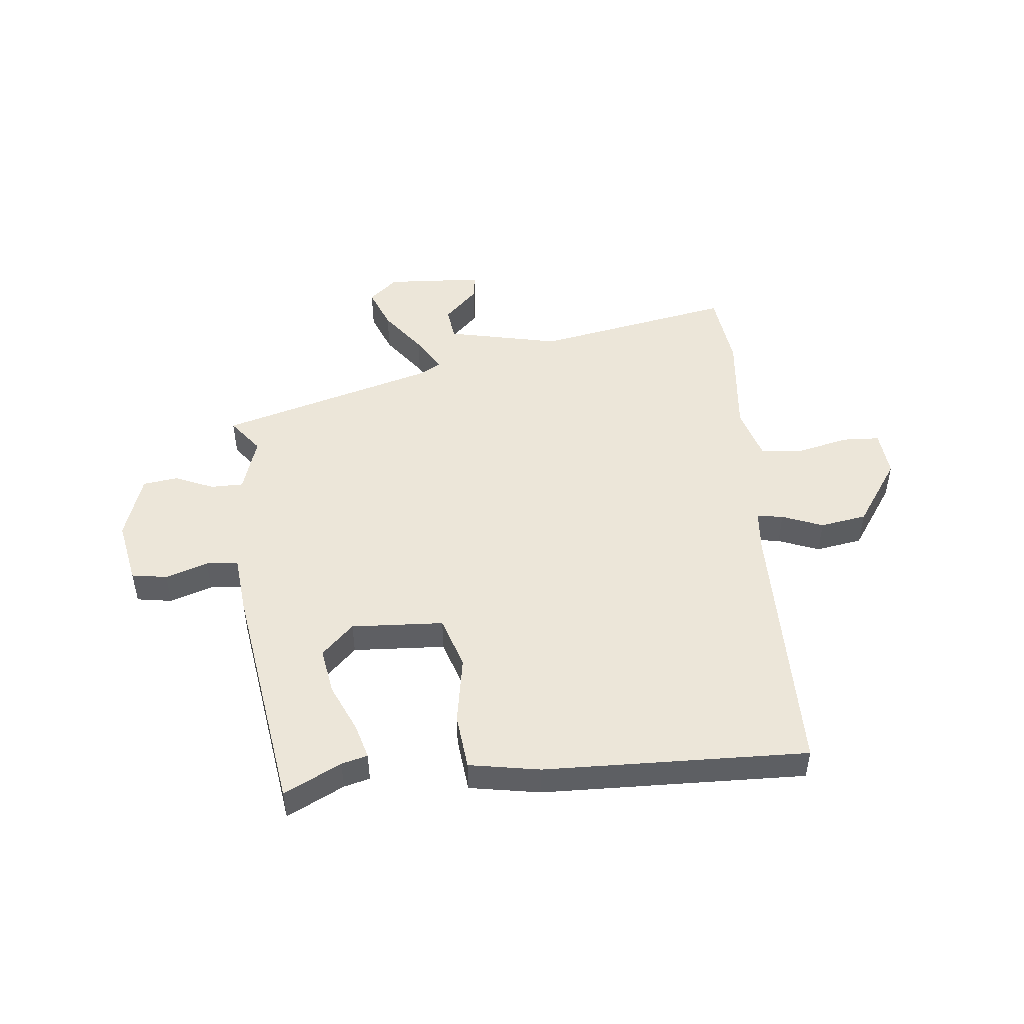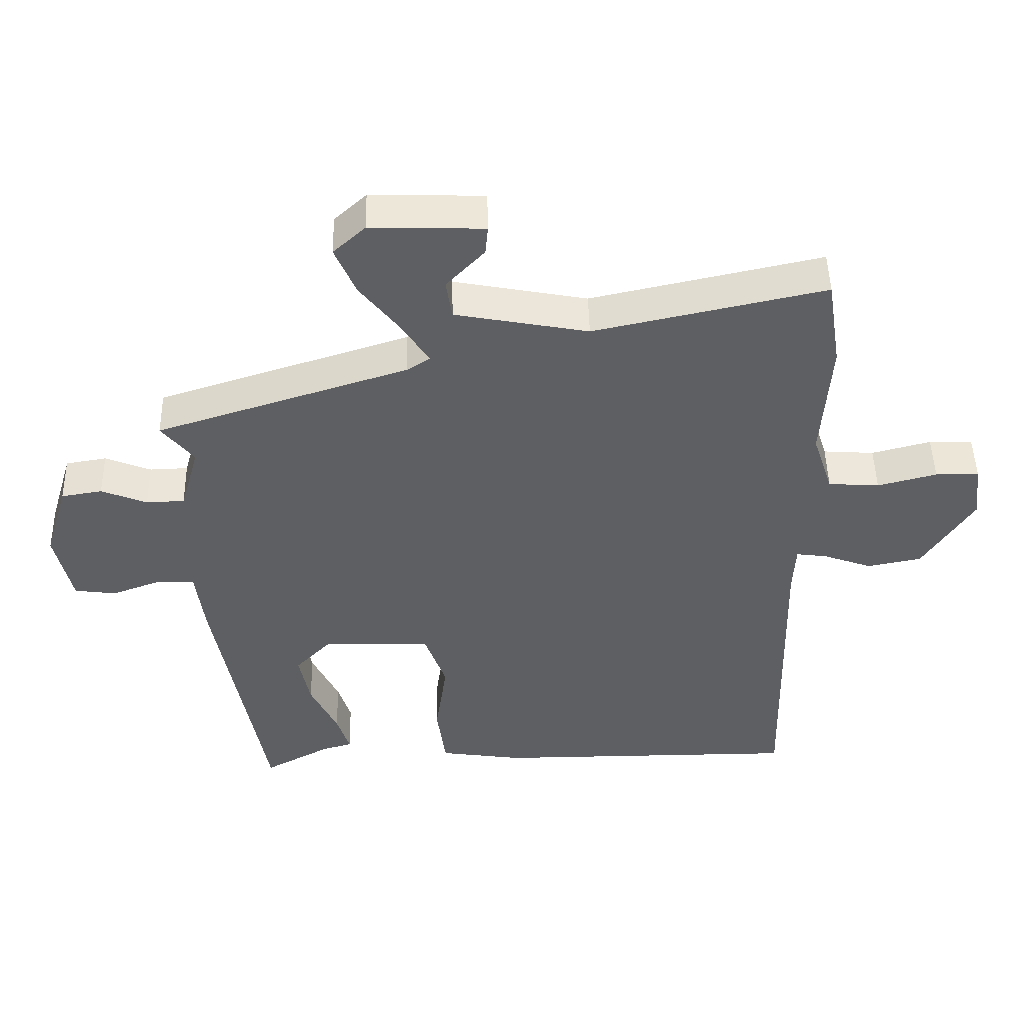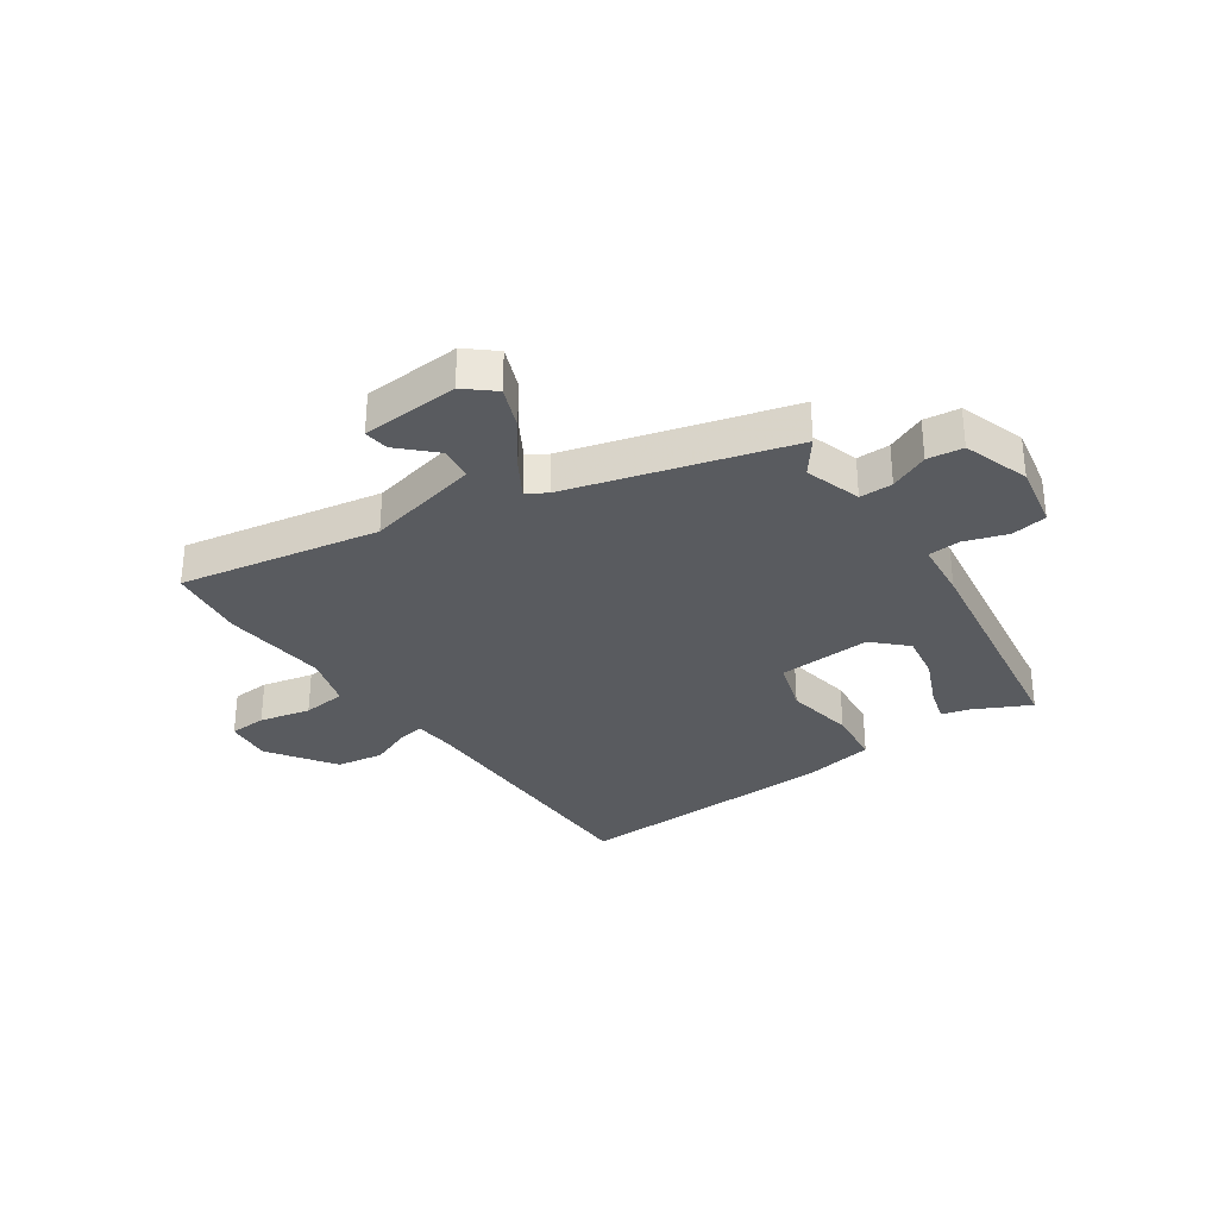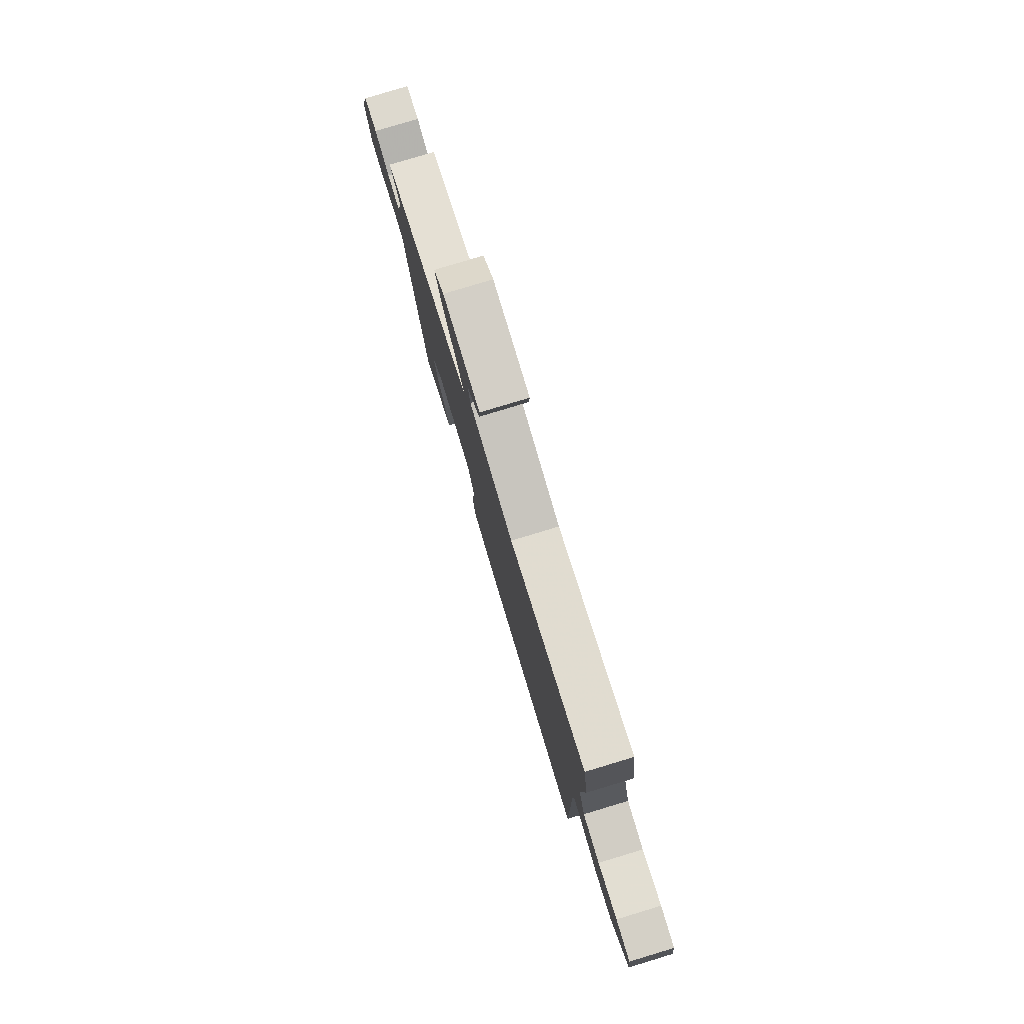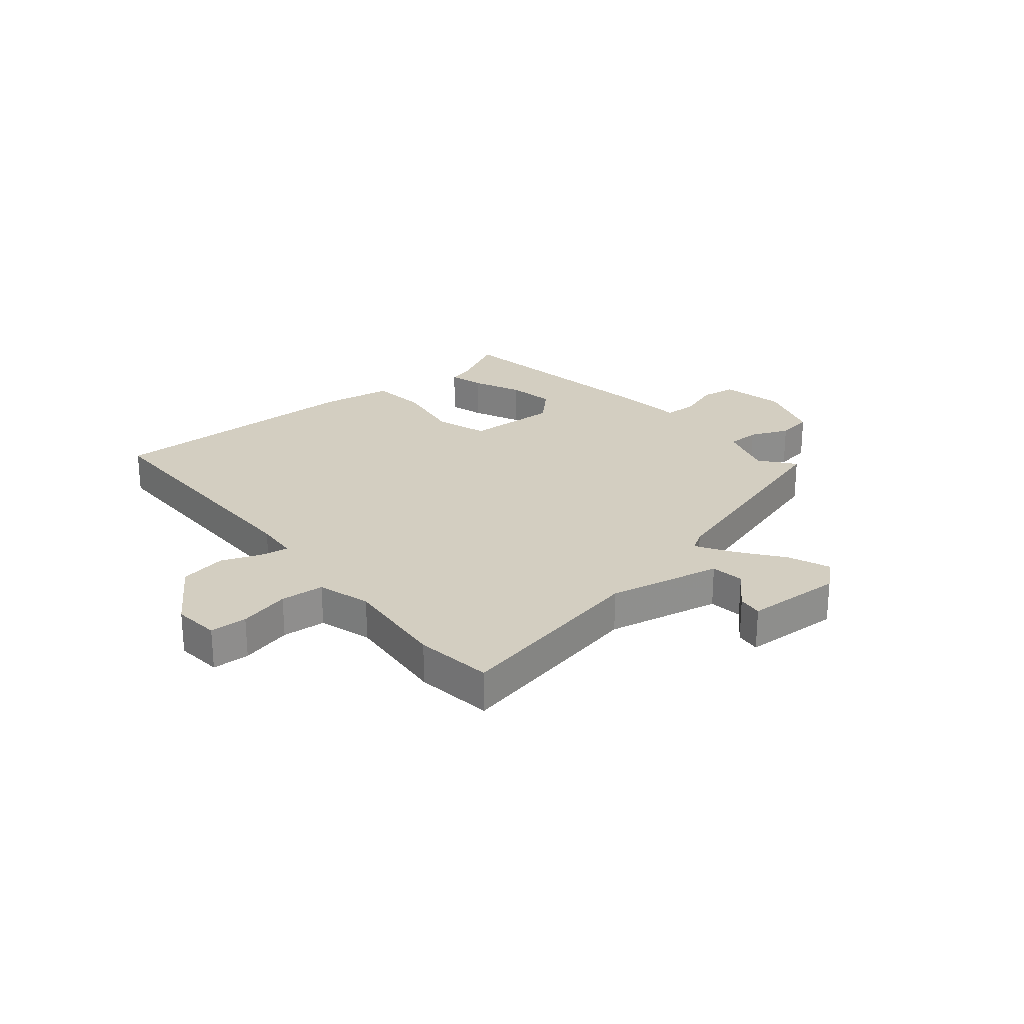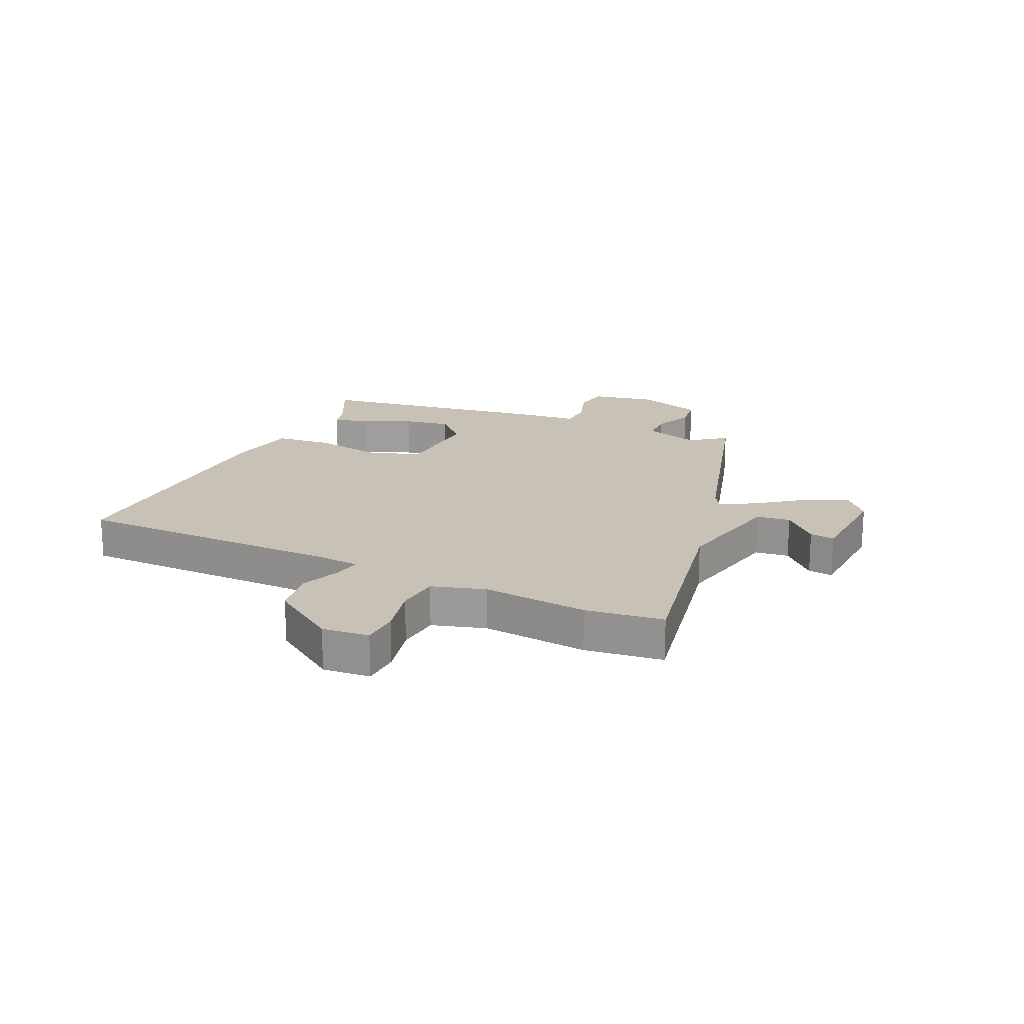
<metadata>
{"format":"obj","ext":"obj","renderer":"f3d","projection":"perspective","resolution":1024,"background":"white","views":[{"elev":48.8,"azim":175.9,"up":"+Y"},{"elev":47.8,"azim":178.8,"up":"+Z"},{"elev":-32.0,"azim":36.5,"up":"+Y"},{"elev":79.8,"azim":-106.8,"up":"+Z"},{"elev":25.2,"azim":-38.5,"up":"+Y"},{"elev":19.0,"azim":-63.6,"up":"+Y"}]}
</metadata>
<code>
v 0.503 0.07 0.341
v 0.455 0.07 0.282
v 0.483 0.07 0.184
v 0.54 0.07 0.182
v 0.608 0.07 0.209
v 0.669 0.07 0.199
v 0.704 0.07 0.084
v 0.679 0.07 -0.027
v 0.617 0.07 -0.035
v 0.544 0.07 -0.008
v 0.488 0.07 -0.01
v 0.475 0.07 -0.11
v 0.401 0.07 -0.52
v 0.303 0.07 -0.467
v 0.258 0.07 -0.454
v 0.277 0.07 -0.394
v 0.317 0.07 -0.311
v 0.333 0.07 -0.23
v 0.279 0.07 -0.174
v 0.118 0.07 -0.178
v 0.086 0.07 -0.268
v 0.103 0.07 -0.388
v 0.09 0.07 -0.485
v -0.034 0.07 -0.503
v -0.493 0.07 -0.502
v -0.482 0.07 -0.039
v -0.486 0.07 0.035
v -0.532 0.07 0.029
v -0.604 0.07 0.003
v -0.685 0.07 0.019
v -0.76 0.07 0.136
v -0.75 0.07 0.217
v -0.685 0.07 0.218
v -0.597 0.07 0.195
v -0.521 0.07 0.2
v -0.491 0.07 0.291
v -0.504 0.07 0.474
v -0.483 0.07 0.608
v -0.14 0.07 0.533
v 0.058 0.07 0.57
v 0.067 0.07 0.628
v 0.01 0.07 0.688
v 0.006 0.07 0.731
v 0.175 0.07 0.736
v 0.223 0.07 0.692
v 0.192 0.07 0.62
v 0.132 0.07 0.544
v 0.093 0.07 0.483
v 0.127 0.07 0.461
v 0.503 0 0.341
v 0.455 0 0.282
v 0.483 0 0.184
v 0.54 0 0.182
v 0.608 0 0.209
v 0.669 0 0.199
v 0.704 0 0.084
v 0.679 0 -0.027
v 0.617 0 -0.035
v 0.544 0 -0.008
v 0.488 0 -0.01
v 0.475 0 -0.11
v 0.401 0 -0.52
v 0.303 0 -0.467
v 0.258 0 -0.454
v 0.277 0 -0.394
v 0.317 0 -0.311
v 0.333 0 -0.23
v 0.279 0 -0.174
v 0.118 0 -0.178
v 0.086 0 -0.268
v 0.103 0 -0.388
v 0.09 0 -0.485
v -0.034 0 -0.503
v -0.493 0 -0.502
v -0.482 0 -0.039
v -0.486 0 0.035
v -0.532 0 0.029
v -0.604 0 0.003
v -0.685 0 0.019
v -0.76 0 0.136
v -0.75 0 0.217
v -0.685 0 0.218
v -0.597 0 0.195
v -0.521 0 0.2
v -0.491 0 0.291
v -0.504 0 0.474
v -0.483 0 0.608
v -0.14 0 0.533
v 0.058 0 0.57
v 0.067 0 0.628
v 0.01 0 0.688
v 0.006 0 0.731
v 0.175 0 0.736
v 0.223 0 0.692
v 0.192 0 0.62
v 0.132 0 0.544
v 0.093 0 0.483
v 0.127 0 0.461
f 44 45 46 47
f 44 47 48
f 41 42 43 44
f 40 41 44 48
f 39 40 48
f 36 37 38 39
f 35 36 39 48
f 31 32 33 34
f 31 34 35
f 28 29 30 31
f 27 28 31 35
f 23 24 25 26
f 21 22 23 26
f 20 21 26 27
f 19 20 27 35
f 14 15 16 17
f 14 17 18
f 11 12 13 14
f 11 14 18
f 7 8 9 10
f 7 10 11
f 4 5 6 7
f 3 4 7 11
f 2 3 11 18
f 49 1 2
f 19 35 48 49
f 2 18 19 49
f 96 95 94 93
f 97 96 93
f 93 92 91 90
f 97 93 90 89
f 97 89 88
f 88 87 86 85
f 97 88 85 84
f 83 82 81 80
f 84 83 80
f 80 79 78 77
f 84 80 77 76
f 75 74 73 72
f 75 72 71 70
f 76 75 70 69
f 84 76 69 68
f 66 65 64 63
f 67 66 63
f 63 62 61 60
f 67 63 60
f 59 58 57 56
f 60 59 56
f 56 55 54 53
f 60 56 53 52
f 67 60 52 51
f 51 50 98
f 98 97 84 68
f 98 68 67 51
f 1 50 51 2
f 2 51 52 3
f 3 52 53 4
f 4 53 54 5
f 5 54 55 6
f 6 55 56 7
f 7 56 57 8
f 8 57 58 9
f 9 58 59 10
f 10 59 60 11
f 11 60 61 12
f 12 61 62 13
f 13 62 63 14
f 14 63 64 15
f 15 64 65 16
f 16 65 66 17
f 17 66 67 18
f 18 67 68 19
f 19 68 69 20
f 20 69 70 21
f 21 70 71 22
f 22 71 72 23
f 23 72 73 24
f 24 73 74 25
f 25 74 75 26
f 26 75 76 27
f 27 76 77 28
f 28 77 78 29
f 29 78 79 30
f 30 79 80 31
f 31 80 81 32
f 32 81 82 33
f 33 82 83 34
f 34 83 84 35
f 35 84 85 36
f 36 85 86 37
f 37 86 87 38
f 38 87 88 39
f 39 88 89 40
f 40 89 90 41
f 41 90 91 42
f 42 91 92 43
f 43 92 93 44
f 44 93 94 45
f 45 94 95 46
f 46 95 96 47
f 47 96 97 48
f 48 97 98 49
f 49 98 50 1

</code>
